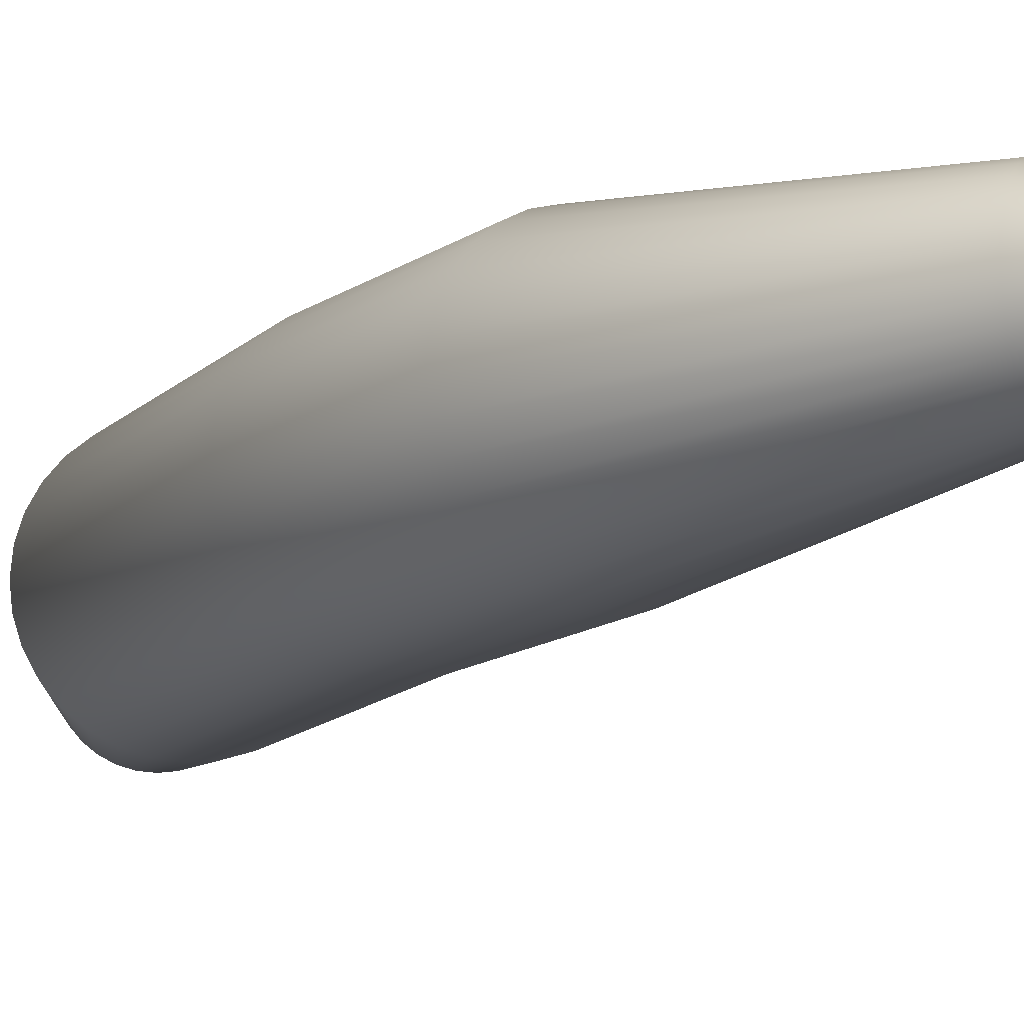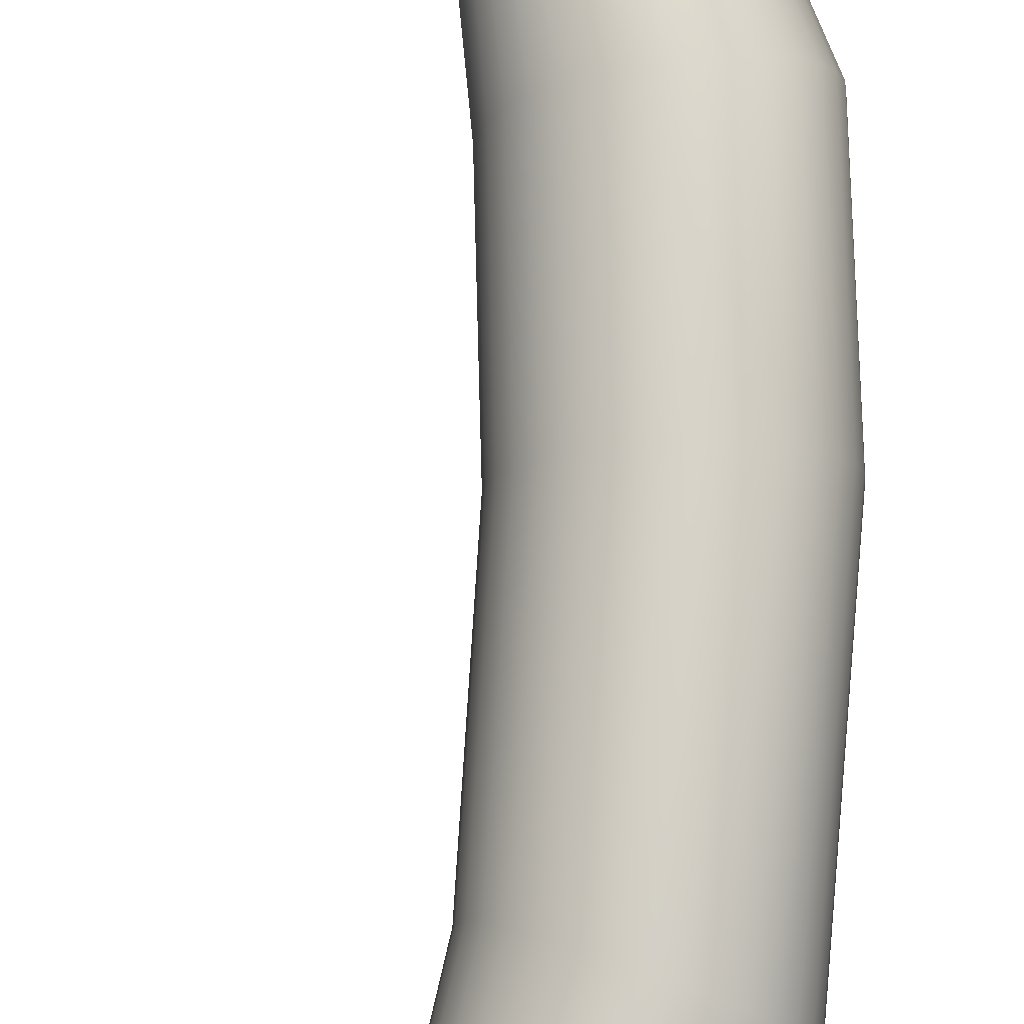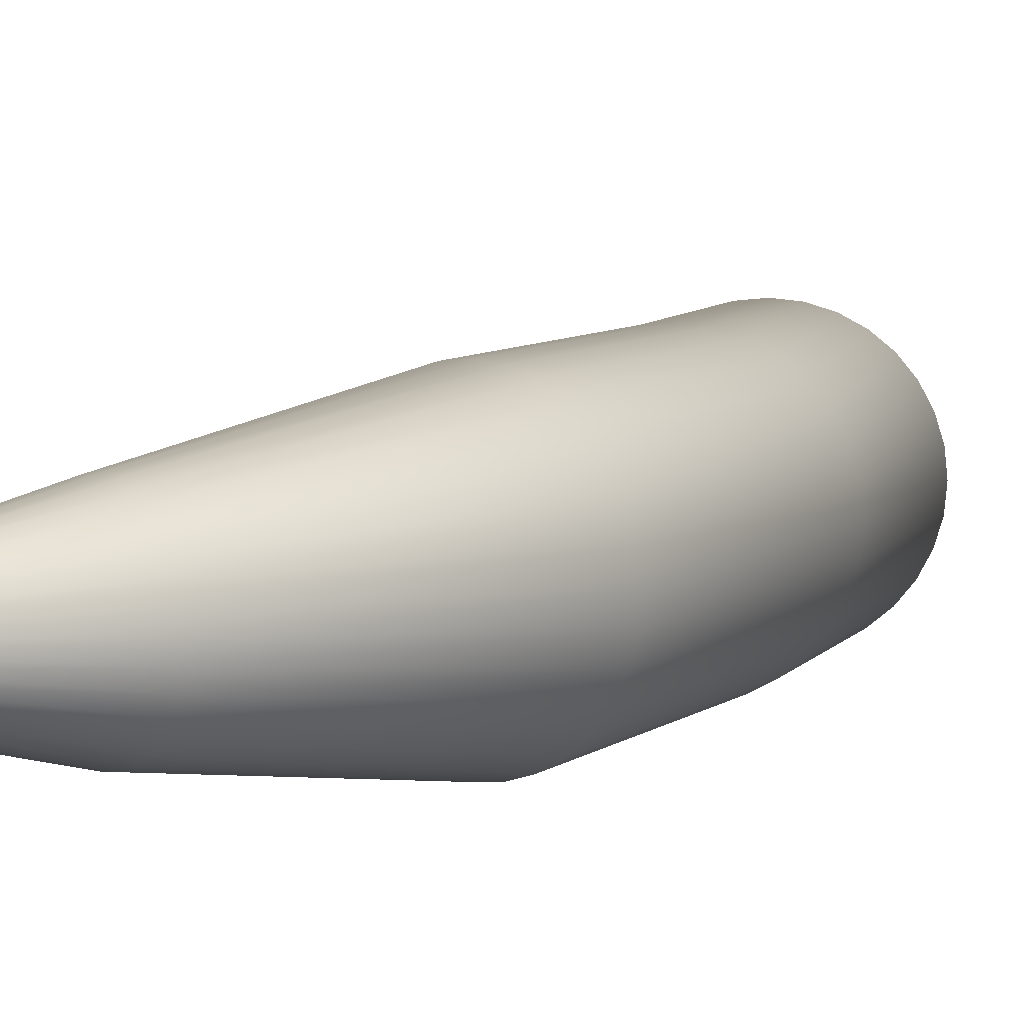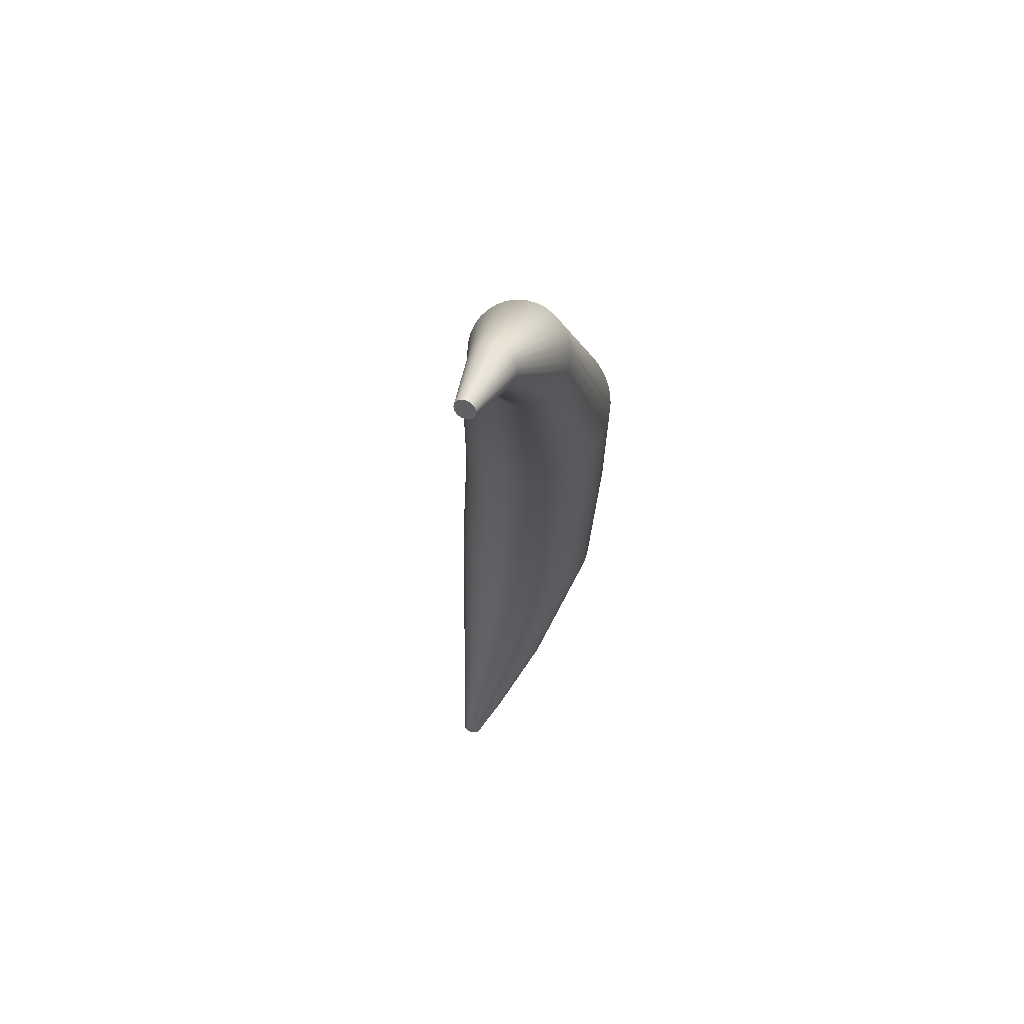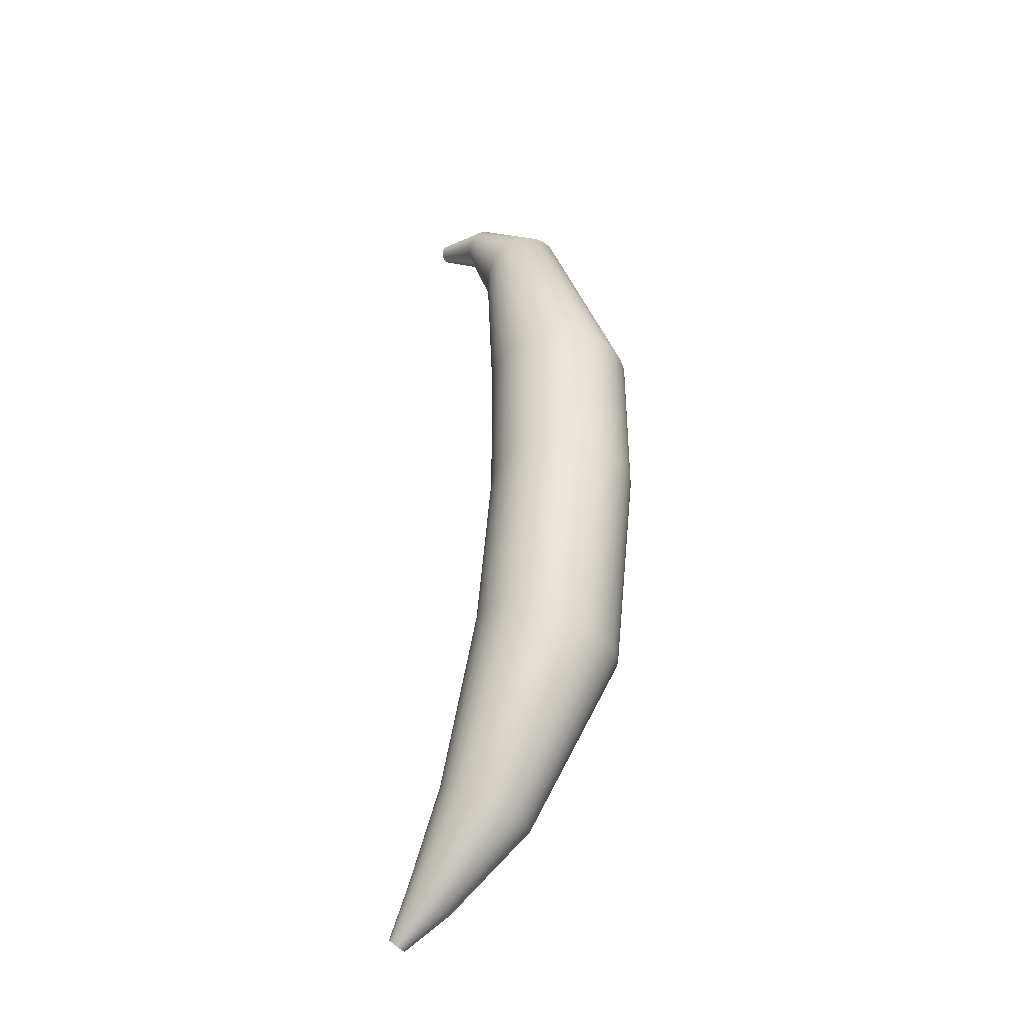
<metadata>
{"format":"obj","ext":"obj","renderer":"f3d","projection":"perspective","resolution":1024,"background":"white","views":[{"elev":-12.6,"azim":-31.4,"up":"+Y"},{"elev":77.6,"azim":178.3,"up":"+Y"},{"elev":6.2,"azim":-163.2,"up":"+Y"},{"elev":69.0,"azim":113.3,"up":"+Z"},{"elev":-39.5,"azim":-146.0,"up":"+Z"}]}
</metadata>
<code>
o banana
v -0.001359 0.729 -0.08328
v -0.001359 0.729 0.08134
v 0.0147 0.7274 -0.08328
v 0.01459 0.7274 0.07949
v 0.03014 0.7227 -0.08328
v 0.02993 0.7227 0.07772
v 0.04437 0.7151 -0.08328
v 0.04407 0.7151 0.07609
v 0.05684 0.7048 -0.08328
v 0.05646 0.7048 0.07466
v 0.06708 0.6924 -0.08328
v 0.06663 0.6924 0.07349
v 0.07468 0.6781 -0.08328
v 0.07418 0.6781 0.07261
v 0.07937 0.6627 -0.08328
v 0.07883 0.6627 0.07208
v 0.08095 0.6466 -0.08328
v 0.08041 0.6466 0.0719
v 0.07937 0.6306 -0.08328
v 0.07883 0.6306 0.07208
v 0.07468 0.6151 -0.08328
v 0.07418 0.6151 0.07261
v 0.06708 0.6009 -0.08328
v 0.06663 0.6009 0.07349
v 0.05684 0.5884 -0.08328
v 0.05646 0.5884 0.07466
v 0.04437 0.5782 -0.08328
v 0.04407 0.5782 0.07609
v 0.03014 0.5706 -0.08328
v 0.02993 0.5706 0.07772
v 0.0147 0.5659 -0.08328
v 0.01459 0.5659 0.07949
v -0.001359 0.5643 -0.08328
v -0.001359 0.5643 0.08134
v -0.01742 0.5659 -0.08328
v -0.01731 0.5659 0.08318
v -0.03286 0.5706 -0.08328
v -0.03265 0.5706 0.08495
v -0.04709 0.5782 -0.08328
v -0.04679 0.5782 0.08658
v -0.05956 0.5884 -0.08328
v -0.05917 0.5884 0.08801
v -0.0698 0.6009 -0.08328
v -0.06934 0.6009 0.08919
v -0.0774 0.6151 -0.08328
v -0.0769 0.6151 0.09006
v -0.08209 0.6306 -0.08328
v -0.08155 0.6306 0.0906
v -0.08367 0.6466 -0.08328
v -0.08312 0.6466 0.09078
v -0.08209 0.6627 -0.08328
v -0.08155 0.6627 0.0906
v -0.0774 0.6781 -0.08328
v -0.0769 0.6781 0.09006
v -0.0698 0.6924 -0.08328
v -0.06934 0.6924 0.08919
v -0.05956 0.7048 -0.08328
v -0.05917 0.7048 0.08801
v -0.04709 0.7151 -0.08328
v -0.04679 0.7151 0.08658
v -0.03286 0.7227 -0.08328
v -0.03265 0.7227 0.08495
v -0.01742 0.7274 -0.08328
v -0.01731 0.7274 0.08318
v 0.02206 0.729 -0.301
v 0.03701 0.7274 -0.2952
v 0.05138 0.7227 -0.2895
v 0.06463 0.7151 -0.2844
v 0.07624 0.7048 -0.2798
v 0.08577 0.6924 -0.2761
v 0.09286 0.6781 -0.2733
v 0.09722 0.6627 -0.2716
v 0.09869 0.6466 -0.271
v 0.09722 0.6306 -0.2716
v 0.09286 0.6151 -0.2733
v 0.08577 0.6009 -0.2761
v 0.07624 0.5884 -0.2798
v 0.06463 0.5782 -0.2844
v 0.05138 0.5706 -0.2895
v 0.03701 0.5659 -0.2952
v 0.02206 0.5643 -0.301
v 0.007105 0.5659 -0.3069
v -0.007271 0.5706 -0.3125
v -0.02052 0.5782 -0.3177
v -0.03213 0.5884 -0.3223
v -0.04166 0.6009 -0.326
v -0.04874 0.6151 -0.3288
v -0.0531 0.6306 -0.3305
v -0.05458 0.6466 -0.3311
v -0.0531 0.6627 -0.3305
v -0.04874 0.6781 -0.3288
v -0.04166 0.6924 -0.326
v -0.03213 0.7048 -0.3223
v -0.02052 0.7151 -0.3177
v -0.007271 0.7227 -0.3125
v 0.007105 0.7274 -0.3069
v 0.1029 0.6999 -0.4865
v 0.1118 0.6989 -0.4811
v 0.1204 0.6959 -0.4759
v 0.1282 0.691 -0.4711
v 0.1351 0.6843 -0.4669
v 0.1408 0.6763 -0.4634
v 0.145 0.667 -0.4609
v 0.1476 0.657 -0.4593
v 0.1485 0.6466 -0.4588
v 0.1476 0.6362 -0.4593
v 0.145 0.6262 -0.4609
v 0.1408 0.617 -0.4634
v 0.1351 0.609 -0.4669
v 0.1282 0.6023 -0.4711
v 0.1204 0.5974 -0.4759
v 0.1118 0.5944 -0.4811
v 0.1029 0.5934 -0.4865
v 0.09406 0.5944 -0.4919
v 0.08552 0.5974 -0.4971
v 0.07764 0.6023 -0.5019
v 0.07074 0.609 -0.506
v 0.06508 0.617 -0.5095
v 0.06087 0.6262 -0.512
v 0.05828 0.6362 -0.5136
v 0.05741 0.6466 -0.5142
v 0.05828 0.657 -0.5136
v 0.06087 0.667 -0.512
v 0.06508 0.6763 -0.5095
v 0.07074 0.6843 -0.506
v 0.07764 0.691 -0.5019
v 0.08552 0.6959 -0.4971
v 0.09406 0.6989 -0.4919
v 0.1732 0.6733 -0.5731
v 0.177 0.6728 -0.5696
v 0.1808 0.6712 -0.5663
v 0.1842 0.6688 -0.5632
v 0.1872 0.6655 -0.5605
v 0.1896 0.6614 -0.5583
v 0.1915 0.6568 -0.5566
v 0.1926 0.6518 -0.5556
v 0.193 0.6466 -0.5553
v 0.1926 0.6414 -0.5556
v 0.1915 0.6365 -0.5566
v 0.1896 0.6318 -0.5583
v 0.1872 0.6278 -0.5605
v 0.1842 0.6245 -0.5632
v 0.1808 0.622 -0.5663
v 0.177 0.6205 -0.5696
v 0.1732 0.62 -0.5731
v 0.1693 0.6205 -0.5766
v 0.1656 0.622 -0.5799
v 0.1622 0.6245 -0.583
v 0.1592 0.6278 -0.5857
v 0.1567 0.6318 -0.5879
v 0.1549 0.6365 -0.5896
v 0.1538 0.6414 -0.5906
v 0.1534 0.6466 -0.5909
v 0.1538 0.6518 -0.5906
v 0.1549 0.6568 -0.5896
v 0.1567 0.6614 -0.5879
v 0.1592 0.6655 -0.5857
v 0.1622 0.6688 -0.583
v 0.1656 0.6712 -0.5799
v 0.1693 0.6728 -0.5766
v 0.213 0.6569 -0.6129
v 0.2144 0.6567 -0.6115
v 0.2158 0.6561 -0.6101
v 0.217 0.6552 -0.6089
v 0.2181 0.6539 -0.6078
v 0.219 0.6523 -0.6069
v 0.2197 0.6506 -0.6062
v 0.2201 0.6486 -0.6058
v 0.2202 0.6466 -0.6057
v 0.2201 0.6446 -0.6058
v 0.2197 0.6427 -0.6062
v 0.219 0.6409 -0.6069
v 0.2181 0.6394 -0.6078
v 0.217 0.6381 -0.6089
v 0.2158 0.6372 -0.6101
v 0.2144 0.6366 -0.6115
v 0.213 0.6364 -0.6129
v 0.2116 0.6366 -0.6143
v 0.2102 0.6372 -0.6157
v 0.209 0.6381 -0.6169
v 0.2079 0.6394 -0.618
v 0.207 0.6409 -0.6189
v 0.2063 0.6427 -0.6196
v 0.2059 0.6446 -0.62
v 0.2057 0.6466 -0.6202
v 0.2059 0.6486 -0.62
v 0.2063 0.6506 -0.6196
v 0.207 0.6523 -0.6189
v 0.2079 0.6539 -0.618
v 0.209 0.6552 -0.6169
v 0.2102 0.6561 -0.6157
v 0.2116 0.6567 -0.6143
v 0.05101 0.6992 0.3051
v 0.05942 0.6982 0.2992
v 0.0675 0.6952 0.2936
v 0.07496 0.6903 0.2884
v 0.08149 0.6838 0.2838
v 0.08685 0.6758 0.2801
v 0.09083 0.6668 0.2773
v 0.09329 0.6569 0.2756
v 0.09411 0.6466 0.275
v 0.09329 0.6364 0.2756
v 0.09083 0.6265 0.2773
v 0.08685 0.6174 0.2801
v 0.08149 0.6095 0.2838
v 0.07496 0.6029 0.2884
v 0.0675 0.5981 0.2936
v 0.05942 0.5951 0.2992
v 0.05101 0.5941 0.3051
v 0.0426 0.5951 0.3109
v 0.03451 0.5981 0.3166
v 0.02706 0.6029 0.3218
v 0.02053 0.6095 0.3263
v 0.01517 0.6174 0.3301
v 0.01119 0.6265 0.3329
v 0.008732 0.6364 0.3346
v 0.007904 0.6466 0.3351
v 0.008732 0.6569 0.3346
v 0.01119 0.6668 0.3329
v 0.01517 0.6758 0.3301
v 0.02053 0.6838 0.3263
v 0.02706 0.6903 0.3218
v 0.03451 0.6952 0.3166
v 0.0426 0.6982 0.3109
v 0.1154 0.6715 0.3964
v 0.1185 0.671 0.3926
v 0.1214 0.6696 0.389
v 0.1241 0.6673 0.3856
v 0.1265 0.6642 0.3827
v 0.1284 0.6604 0.3803
v 0.1299 0.6561 0.3785
v 0.1307 0.6515 0.3774
v 0.131 0.6466 0.3771
v 0.1307 0.6418 0.3774
v 0.1299 0.6371 0.3785
v 0.1284 0.6328 0.3803
v 0.1265 0.6291 0.3827
v 0.1241 0.626 0.3856
v 0.1214 0.6237 0.389
v 0.1185 0.6223 0.3926
v 0.1154 0.6218 0.3964
v 0.1124 0.6223 0.4001
v 0.1095 0.6237 0.4038
v 0.1068 0.626 0.4071
v 0.1044 0.6291 0.41
v 0.1025 0.6328 0.4124
v 0.101 0.6371 0.4142
v 0.1001 0.6418 0.4153
v 0.09983 0.6466 0.4157
v 0.1001 0.6515 0.4153
v 0.101 0.6561 0.4142
v 0.1025 0.6604 0.4124
v 0.1044 0.6642 0.41
v 0.1068 0.6673 0.4071
v 0.1095 0.6696 0.4038
v 0.1124 0.671 0.4001
v 0.1763 0.6577 0.4242
v 0.1772 0.6575 0.4222
v 0.178 0.6569 0.4203
v 0.1788 0.6558 0.4186
v 0.1795 0.6545 0.4171
v 0.1801 0.6528 0.4158
v 0.1805 0.6509 0.4149
v 0.1808 0.6488 0.4143
v 0.1809 0.6466 0.4141
v 0.1808 0.6445 0.4143
v 0.1805 0.6424 0.4149
v 0.1801 0.6405 0.4158
v 0.1795 0.6388 0.4171
v 0.1788 0.6375 0.4186
v 0.178 0.6364 0.4203
v 0.1772 0.6358 0.4222
v 0.1763 0.6356 0.4242
v 0.1754 0.6358 0.4261
v 0.1745 0.6364 0.428
v 0.1737 0.6375 0.4297
v 0.173 0.6388 0.4313
v 0.1725 0.6405 0.4325
v 0.1721 0.6424 0.4334
v 0.1718 0.6445 0.434
v 0.1717 0.6466 0.4342
v 0.1718 0.6488 0.434
v 0.1721 0.6509 0.4334
v 0.1725 0.6528 0.4325
v 0.173 0.6545 0.4313
v 0.1737 0.6558 0.4297
v 0.1745 0.6569 0.428
v 0.1754 0.6575 0.4261
f 1 2 4 3
f 3 4 6 5
f 5 6 8 7
f 7 8 10 9
f 9 10 12 11
f 11 12 14 13
f 13 14 16 15
f 15 16 18 17
f 17 18 20 19
f 19 20 22 21
f 21 22 24 23
f 23 24 26 25
f 25 26 28 27
f 27 28 30 29
f 29 30 32 31
f 31 32 34 33
f 33 34 36 35
f 35 36 38 37
f 37 38 40 39
f 39 40 42 41
f 41 42 44 43
f 43 44 46 45
f 45 46 48 47
f 47 48 50 49
f 49 50 52 51
f 51 52 54 53
f 53 54 56 55
f 55 56 58 57
f 57 58 60 59
f 59 60 62 61
f 10 8 196 197
f 61 62 64 63
f 63 64 2 1
f 25 27 78 77
f 73 74 106 105
f 43 45 87 86
f 61 63 96 95
f 17 19 74 73
f 35 37 83 82
f 53 55 92 91
f 9 11 70 69
f 27 29 79 78
f 45 47 88 87
f 1 3 66 65
f 63 1 65 96
f 19 21 75 74
f 37 39 84 83
f 55 57 93 92
f 11 13 71 70
f 29 31 80 79
f 47 49 89 88
f 3 5 67 66
f 21 23 76 75
f 39 41 85 84
f 57 59 94 93
f 13 15 72 71
f 31 33 81 80
f 49 51 90 89
f 5 7 68 67
f 23 25 77 76
f 41 43 86 85
f 59 61 95 94
f 15 17 73 72
f 33 35 82 81
f 51 53 91 90
f 7 9 69 68
f 108 109 141 140
f 87 88 120 119
f 74 75 107 106
f 88 89 121 120
f 75 76 108 107
f 89 90 122 121
f 76 77 109 108
f 90 91 123 122
f 77 78 110 109
f 91 92 124 123
f 78 79 111 110
f 65 66 98 97
f 92 93 125 124
f 79 80 112 111
f 66 67 99 98
f 93 94 126 125
f 80 81 113 112
f 67 68 100 99
f 94 95 127 126
f 81 82 114 113
f 68 69 101 100
f 95 96 128 127
f 82 83 115 114
f 69 70 102 101
f 96 65 97 128
f 83 84 116 115
f 70 71 103 102
f 84 85 117 116
f 71 72 104 103
f 85 86 118 117
f 72 73 105 104
f 86 87 119 118
f 143 144 176 175
f 122 123 155 154
f 109 110 142 141
f 123 124 156 155
f 110 111 143 142
f 97 98 130 129
f 124 125 157 156
f 111 112 144 143
f 98 99 131 130
f 125 126 158 157
f 112 113 145 144
f 99 100 132 131
f 126 127 159 158
f 113 114 146 145
f 100 101 133 132
f 127 128 160 159
f 114 115 147 146
f 101 102 134 133
f 128 97 129 160
f 115 116 148 147
f 102 103 135 134
f 116 117 149 148
f 103 104 136 135
f 117 118 150 149
f 104 105 137 136
f 118 119 151 150
f 105 106 138 137
f 119 120 152 151
f 106 107 139 138
f 120 121 153 152
f 107 108 140 139
f 121 122 154 153
f 161 162 163 164 165 166 167 168 169 170 171 172 173 174 175 176 177 178 179 180 181 182 183 184 185 186 187 188 189 190 191 192
f 130 131 163 162
f 157 158 190 189
f 144 145 177 176
f 131 132 164 163
f 158 159 191 190
f 145 146 178 177
f 132 133 165 164
f 159 160 192 191
f 146 147 179 178
f 133 134 166 165
f 160 129 161 192
f 147 148 180 179
f 134 135 167 166
f 148 149 181 180
f 135 136 168 167
f 149 150 182 181
f 136 137 169 168
f 150 151 183 182
f 137 138 170 169
f 151 152 184 183
f 138 139 171 170
f 152 153 185 184
f 139 140 172 171
f 153 154 186 185
f 140 141 173 172
f 154 155 187 186
f 141 142 174 173
f 155 156 188 187
f 142 143 175 174
f 129 130 162 161
f 156 157 189 188
f 214 213 245 246
f 28 26 205 206
f 46 44 214 215
f 64 62 223 224
f 20 18 201 202
f 38 36 210 211
f 56 54 219 220
f 12 10 197 198
f 30 28 206 207
f 48 46 215 216
f 4 2 193 194
f 2 64 224 193
f 22 20 202 203
f 40 38 211 212
f 58 56 220 221
f 14 12 198 199
f 32 30 207 208
f 50 48 216 217
f 6 4 194 195
f 24 22 203 204
f 42 40 212 213
f 60 58 221 222
f 16 14 199 200
f 34 32 208 209
f 52 50 217 218
f 8 6 195 196
f 26 24 204 205
f 44 42 213 214
f 62 60 222 223
f 18 16 200 201
f 36 34 209 210
f 54 52 218 219
f 251 250 282 283
f 201 200 232 233
f 215 214 246 247
f 202 201 233 234
f 216 215 247 248
f 203 202 234 235
f 217 216 248 249
f 204 203 235 236
f 218 217 249 250
f 205 204 236 237
f 219 218 250 251
f 206 205 237 238
f 220 219 251 252
f 207 206 238 239
f 194 193 225 226
f 221 220 252 253
f 208 207 239 240
f 195 194 226 227
f 222 221 253 254
f 209 208 240 241
f 196 195 227 228
f 223 222 254 255
f 210 209 241 242
f 197 196 228 229
f 224 223 255 256
f 211 210 242 243
f 198 197 229 230
f 193 224 256 225
f 212 211 243 244
f 199 198 230 231
f 213 212 244 245
f 200 199 231 232
f 258 257 288 287 286 285 284 283 282 281 280 279 278 277 276 275 274 273 272 271 270 269 268 267 266 265 264 263 262 261 260 259
f 238 237 269 270
f 252 251 283 284
f 239 238 270 271
f 226 225 257 258
f 253 252 284 285
f 240 239 271 272
f 227 226 258 259
f 254 253 285 286
f 241 240 272 273
f 228 227 259 260
f 255 254 286 287
f 242 241 273 274
f 229 228 260 261
f 256 255 287 288
f 243 242 274 275
f 230 229 261 262
f 225 256 288 257
f 244 243 275 276
f 231 230 262 263
f 245 244 276 277
f 232 231 263 264
f 246 245 277 278
f 233 232 264 265
f 247 246 278 279
f 234 233 265 266
f 248 247 279 280
f 235 234 266 267
f 249 248 280 281
f 236 235 267 268
f 250 249 281 282
f 237 236 268 269

</code>
